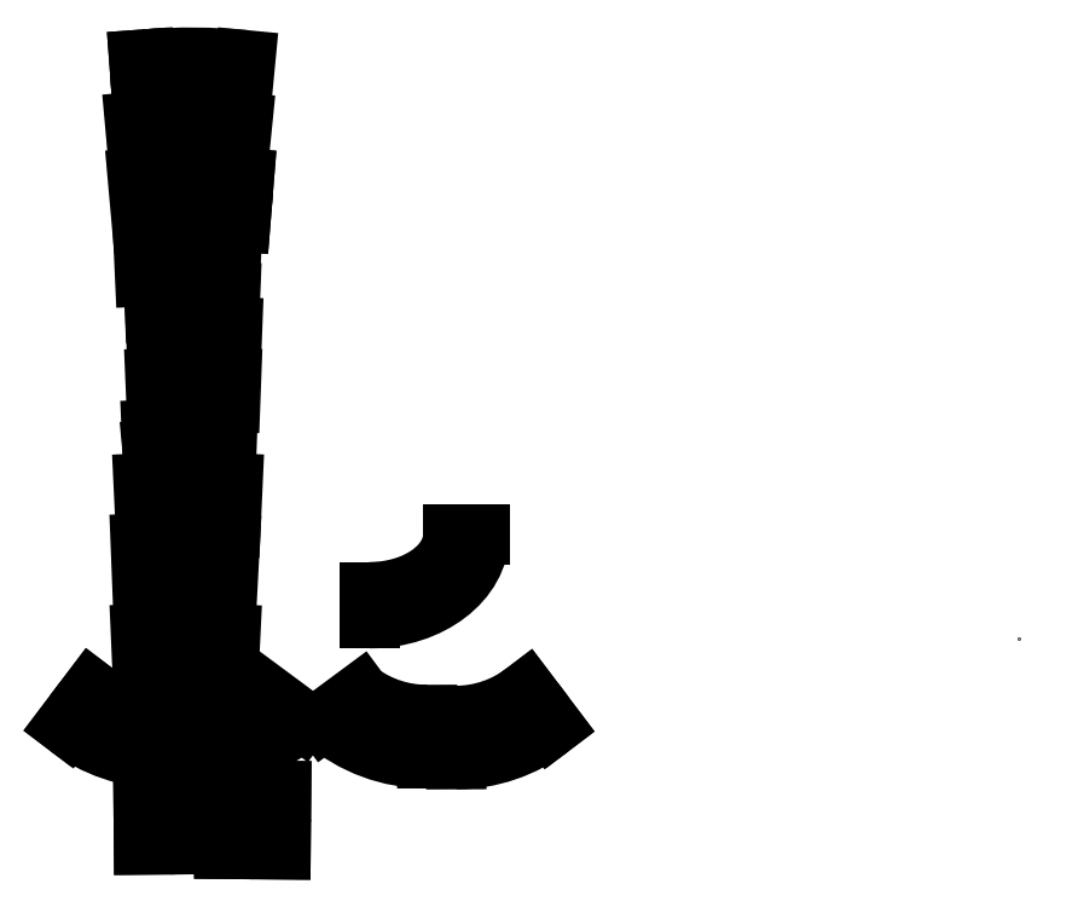
<metadata>
{"format":"dxf","ext":"dxf","renderer":"ezdxf+matplotlib","layout":"modelspace","background":"white","min_lineweight":24,"dpi":150}
</metadata>
<code>
0
SECTION
2
ENTITIES
0
POINT
8
Layout assy v11_Sketch1
10
0
20
0
30
0
0
LINE
8
Layout assy v11_Sketch1
10
-1019
20
408.5
30
0
11
-1018
21
385.7
31
0
0
ARC
8
Layout assy v11_Sketch1
10
-974.6
20
-883.4
30
0
40
1131
50
87.89
51
92.4
0
ARC
8
Layout assy v11_Sketch1
10
-982
20
-62.66
30
0
40
674.5
50
84.32
51
95.07
0
ELLIPSE
8
Layout assy v11_Sketch1
10
-983.9
20
-1138
30
0
11
-48.4
21
1093
31
0
210
0
220
0
230
1
40
1
41
6.191
42
6.283
0
LINE
8
Layout assy v11_Sketch1
10
-1017
20
367.3
30
0
11
-1016
21
339.4
31
0
0
LINE
8
Layout assy v11_Sketch1
10
-1010
20
-140.4
30
0
11
-1010
21
-89.64
31
0
0
ARC
8
Layout assy v11_Sketch1
10
-970.2
20
-765.2
30
0
40
1133
50
87.82
51
92.36
0
ELLIPSE
8
Layout assy v11_Sketch1
10
-978.7
20
-128.6
30
0
11
59.04
21
671.9
31
0
210
0
220
0
230
1
40
1
41
0
42
0.176
0
ELLIPSE
8
Layout assy v11_Sketch1
10
-821.3
20
-5681
30
0
11
-5960
21
-193.8
31
0
210
0
220
0
230
1
40
1
41
4.712
42
4.713
0
ELLIPSE
8
Layout assy v11_Sketch1
10
-970
20
-825.2
30
0
11
-1133
21
41.69
31
0
210
0
220
0
230
1
40
1
41
4.712
42
4.791
0
LINE
8
Layout assy v11_Sketch1
10
-929.3
20
279.6
30
0
11
-928.3
21
307.5
31
0
0
ARC
8
Layout assy v11_Sketch1
10
-977.9
20
-960.3
30
0
40
1094
50
87.43
51
92.68
0
LINE
8
Layout assy v11_Sketch1
10
-916.5
20
631.4
30
0
11
-911.6
21
682
31
0
0
LINE
8
Layout assy v11_Sketch1
10
-928.9
20
132.8
30
0
11
-926.6
21
183.5
31
0
0
ARC
8
Layout assy v11_Sketch1
10
-977.9
20
-960.3
30
0
40
1145
50
87.43
51
87.46
0
ELLIPSE
8
Layout assy v11_Sketch1
10
-980.7
20
-665.5
30
0
11
51.07
21
1093
31
0
210
0
220
0
230
1
40
1
41
1e-16
42
0.09152
0
ARC
8
Layout assy v11_Sketch1
10
-970.2
20
-765.2
30
0
40
1106
50
87.82
51
92.36
0
ELLIPSE
8
Layout assy v11_Sketch1
10
-970
20
-825.2
30
0
11
1105
21
45.16
31
0
210
0
220
0
230
1
40
1
41
1.493
42
1.571
0
LINE
8
Layout assy v11_Sketch1
10
-1017
20
307.3
30
0
11
-1016
21
279.4
31
0
0
ARC
8
Layout assy v11_Sketch1
10
-1009
20
44.97
30
0
40
134.6
50
232.7
51
269.6
0
LINE
8
Layout assy v11_Sketch1
10
-920.3
20
558
30
0
11
-915.2
21
608.6
31
0
0
LINE
8
Layout assy v11_Sketch1
10
-1042
20
609.2
30
0
11
-1037
21
558.6
31
0
0
LINE
8
Layout assy v11_Sketch1
10
-1093
20
-60.47
30
0
11
-1123
21
-101
31
0
0
LINE
8
Layout assy v11_Sketch1
10
-1123
20
-101
30
0
11
-1121
21
-102.7
31
0
0
ARC
8
Layout assy v11_Sketch1
10
-977.9
20
-960.3
30
0
40
1145
50
87.46
51
92.68
0
LINE
8
Layout assy v11_Sketch1
10
-966.3
20
-89.34
30
0
11
-966.5
21
-140.1
31
0
0
ARC
8
Layout assy v11_Sketch1
10
-1009
20
44.97
30
0
40
185.4
50
232.8
51
269.7
0
ELLIPSE
8
Layout assy v11_Sketch1
10
-966.1
20
45.28
30
0
11
-0.4104
21
-185.4
31
0
210
0
220
0
230
1
40
1
41
4e-16
42
0.7125
0
LINE
8
Layout assy v11_Sketch1
10
-923.5
20
492.6
30
0
11
-917.3
21
492.1
31
0
0
LINE
8
Layout assy v11_Sketch1
10
-1037
20
682.4
30
0
11
-1033
21
631.7
31
0
0
LINE
8
Layout assy v11_Sketch1
10
-933.8
20
223.9
30
0
11
-933
21
246.8
31
0
0
LINE
8
Layout assy v11_Sketch1
10
-1030
20
682.9
30
0
11
-1037
21
682.4
31
0
0
ARC
8
Layout assy v11_Sketch1
10
-982
20
-62.66
30
0
40
623.7
50
84.32
51
95.06
0
LINE
8
Layout assy v11_Sketch1
10
-1032
20
478.3
30
0
11
-1030
21
427.6
31
0
0
ARC
8
Layout assy v11_Sketch1
10
-974.6
20
-883.4
30
0
40
1108
50
87.89
51
92.35
0
LINE
8
Layout assy v11_Sketch1
10
-1033
20
631.7
30
0
11
-1027
21
632.2
31
0
0
LINE
8
Layout assy v11_Sketch1
10
-1031
20
183.4
30
0
11
-1029
21
132.7
31
0
0
LINE
8
Layout assy v11_Sketch1
10
-913.3
20
542.8
30
0
11
-919.6
21
543.3
31
0
0
LINE
8
Layout assy v11_Sketch1
10
-930.2
20
385.8
30
0
11
-929.3
21
408.7
31
0
0
LINE
8
Layout assy v11_Sketch1
10
-1021
20
223.7
30
0
11
-1020
21
223.8
31
0
0
ELLIPSE
8
Layout assy v11_Sketch1
10
-972.4
20
-721.4
30
0
11
-1130
21
43.08
31
0
210
0
220
0
230
1
40
1
41
4.712
42
4.792
0
ARC
8
Layout assy v11_Sketch1
10
-990.2
20
-1032
30
0
40
1145
50
86.98
51
92.23
0
LINE
8
Layout assy v11_Sketch1
10
-1035
20
112.3
30
0
11
-1033
21
61.59
31
0
0
LINE
8
Layout assy v11_Sketch1
10
-931.7
20
-45.06
30
0
11
-929.2
21
5.682
31
0
0
ELLIPSE
8
Layout assy v11_Sketch1
10
-983.9
20
-1138
30
0
11
54.69
21
1144
31
0
210
0
220
0
230
1
40
1
41
2e-16
42
0.09201
0
ELLIPSE
8
Layout assy v11_Sketch1
10
-975.8
20
10.53
30
0
11
-50.85
21
621.7
31
0
210
0
220
0
230
1
40
1
41
6.106
42
6.283
0
LINE
8
Layout assy v11_Sketch1
10
-1022
20
246.6
30
0
11
-1021
21
223.7
31
0
0
ELLIPSE
8
Layout assy v11_Sketch1
10
-980.7
20
-665.5
30
0
11
-51.32
21
1144
31
0
210
0
220
0
230
1
40
1
41
6.283
42
6.283
0
LINE
8
Layout assy v11_Sketch1
10
-1091
20
-62.05
30
0
11
-1093
21
-60.47
31
0
0
LINE
8
Layout assy v11_Sketch1
10
-917.3
20
492.1
30
0
11
-913.3
21
542.8
31
0
0
ELLIPSE
8
Layout assy v11_Sketch1
10
-978.7
20
-128.6
30
0
11
55.19
21
621.3
31
0
210
0
220
0
230
1
40
1
41
6.3e-15
42
0.1769
0
ELLIPSE
8
Layout assy v11_Sketch1
10
-975.8
20
10.53
30
0
11
-54.35
21
672.3
31
0
210
0
220
0
230
1
40
1
41
6.107
42
6.283
0
LINE
8
Layout assy v11_Sketch1
10
-1038
20
543.3
30
0
11
-1034
21
492.7
31
0
0
LINE
8
Layout assy v11_Sketch1
10
-928.1
20
339.5
30
0
11
-927
21
367.4
31
0
0
LINE
8
Layout assy v11_Sketch1
10
-932.7
20
60.9
30
0
11
-930
21
111.6
31
0
0
ARC
8
Layout assy v11_Sketch1
10
-990.2
20
-1032
30
0
40
1094
50
86.99
51
92.23
0
ELLIPSE
8
Layout assy v11_Sketch1
10
-972.4
20
-721.4
30
0
11
1107
21
45.63
31
0
210
0
220
0
230
1
40
1
41
1.492
42
1.571
0
LINE
8
Layout assy v11_Sketch1
10
-1035
20
5.87
30
0
11
-1032
21
-44.88
31
0
0
LINE
8
Layout assy v11_Sketch1
10
-929.6
20
427.5
30
0
11
-927.2
21
478.2
31
0
0
ELLIPSE
8
Layout assy v11_Sketch1
10
-980.7
20
-665.5
30
0
11
-50.74
21
1144
31
0
210
0
220
0
230
1
40
1
41
6.192
42
6.283
0
LINE
8
Layout assy v11_Sketch1
10
-663
20
-90.69
30
0
11
-662.8
21
-141.5
31
0
0
LINE
8
Layout assy v11_Sketch1
10
-1032
20
-173.5
30
0
11
-1031
21
-242.1
31
0
0
ELLIPSE
8
Layout assy v11_Sketch1
10
-765.2
20
123.7
30
0
11
-129.5
21
-9.31e-14
31
0
210
0
220
0
230
1
40
0.7647
41
1.573
42
3.138
0
LINE
8
Layout assy v11_Sketch1
10
-697
20
-140.3
30
0
11
-697.2
21
-89.53
31
0
0
LINE
8
Layout assy v11_Sketch1
10
-869.4
20
-179.2
30
0
11
-894.4
21
-178.9
31
0
0
ARC
8
Layout assy v11_Sketch1
10
-697.4
20
45.09
30
0
40
134.6
50
234.3
51
270.1
0
LINE
8
Layout assy v11_Sketch1
10
-964.9
20
-241.5
30
0
11
-965.5
21
-177.4
31
0
0
LINE
8
Layout assy v11_Sketch1
10
-580.1
20
-61.52
30
0
11
-582.2
21
-63.1
31
0
0
ARC
8
Layout assy v11_Sketch1
10
-896.6
20
-364.3
30
0
40
185.4
50
89.31
51
102.1
0
LINE
8
Layout assy v11_Sketch1
10
-845.2
20
-95.3
30
0
11
-887.5
21
-64
31
0
0
LINE
8
Layout assy v11_Sketch1
10
-935.5
20
-183
30
0
11
-936
21
-247.2
31
0
0
LINE
8
Layout assy v11_Sketch1
10
-1031
20
-242.1
30
0
11
-964.9
21
-241.5
31
0
0
LINE
8
Layout assy v11_Sketch1
10
-870
20
-247.7
30
0
11
-869.4
21
-179.2
31
0
0
LINE
8
Layout assy v11_Sketch1
10
-1007
20
-173.3
30
0
11
-1032
21
-173.5
31
0
0
LINE
8
Layout assy v11_Sketch1
10
-549.5
20
-102.1
30
0
11
-580.1
21
-61.52
31
0
0
ARC
8
Layout assy v11_Sketch1
10
-663.9
20
43.92
30
0
40
134.6
50
270.4
51
307.3
0
ELLIPSE
8
Layout assy v11_Sketch1
10
-966.1
20
45.28
30
0
11
78.61
21
-109.3
31
0
210
0
220
0
230
1
40
1
41
5.658
42
6.283
0
LINE
8
Layout assy v11_Sketch1
10
-551.8
20
-103.8
30
0
11
-549.5
21
-102.1
31
0
0
ARC
8
Layout assy v11_Sketch1
10
-1004
20
-358.7
30
0
40
185.4
50
77.9
51
90.69
0
LINE
8
Layout assy v11_Sketch1
10
-936
20
-247.2
30
0
11
-870
21
-247.7
31
0
0
LINE
8
Layout assy v11_Sketch1
10
-635.7
20
123.4
30
0
11
-666.2
21
123.4
31
0
0
LINE
8
Layout assy v11_Sketch1
10
-764.9
20
55.13
30
0
11
-764.9
21
24.65
31
0
0
ELLIPSE
8
Layout assy v11_Sketch1
10
-697.4
20
45.09
30
0
11
0.4104
21
-185.4
31
0
210
0
220
0
230
1
40
1
41
5.571
42
6.283
0
LINE
8
Layout assy v11_Sketch1
10
-776
20
-64.19
30
0
11
-818.3
21
-95.48
31
0
0
ELLIPSE
8
Layout assy v11_Sketch1
10
-765.2
20
123.7
30
0
11
-99.06
21
-8.14e-14
31
0
210
0
220
0
230
1
40
0.6923
41
1.574
42
3.137
0
ARC
8
Layout assy v11_Sketch1
10
-663.9
20
43.92
30
0
40
185.4
50
270.3
51
307.2
0
INSERT
8
0
2
AA2
10
-212.4
20
22.49
30
0
0
INSERT
8
0
2
AB4
10
-283.4
20
-134.3
30
5.15e-14
0
INSERT
8
0
2
AD2
10
-511
20
-95.22
30
-1.439e-13
41
1
42
1
43
1
0
INSERT
8
0
2
AE9
10
-968.6
20
156.5
30
-8.53e-14
41
1
42
1
43
1
0
INSERT
8
0
2
AF2
10
-698
20
-37.3
30
-7.11e-14
41
1
42
1
43
1
0
INSERT
8
0
2
AG9
10
-713.3
20
112.5
30
0
0
INSERT
8
0
2
AI4
10
-506.1
20
123.1
30
-2.38e-13
41
1
42
1
43
1
0
INSERT
8
0
2
AJ1
10
-372.8
20
95.31
30
-1.103
41
1
42
1
43
1
0
INSERT
8
0
2
AK1
10
-55.3
20
33.34
30
0
0
INSERT
8
0
2
AL1
10
3.189
20
249.6
30
0
41
1
42
1
43
1
50
5
0
INSERT
8
0
2
AM1
10
-676.4
20
791.1
30
4.601e-13
41
1
42
1
43
1
0
INSERT
8
0
2
AN6
10
-679.5
20
853.1
30
5.507e-13
41
1
42
1
43
1
0
INSERT
8
0
2
AO1
10
-1086
20
935.9
30
-7.745e-13
41
1
42
1
43
1
0
INSERT
8
0
2
AP1
10
-1572
20
24.82
30
-3.091e-13
41
1
42
1
43
1
0
INSERT
8
0
2
AQ1
10
-1481
20
-30.34
30
-3.944e-13
41
1
42
1
43
1
0
INSERT
8
0
2
AR1
10
-1528
20
26.2
30
-6.715e-13
41
1
42
1
43
1
0
INSERT
8
0
2
AH1
10
-1520
20
298.4
30
-3.766e-13
41
1
42
1
43
1
0
INSERT
8
0
2
AC1
10
-582
20
-274.5
30
-1.243e-13
41
1
42
1
43
1
50
330
0
ENDSEC
0
EOF

</code>
